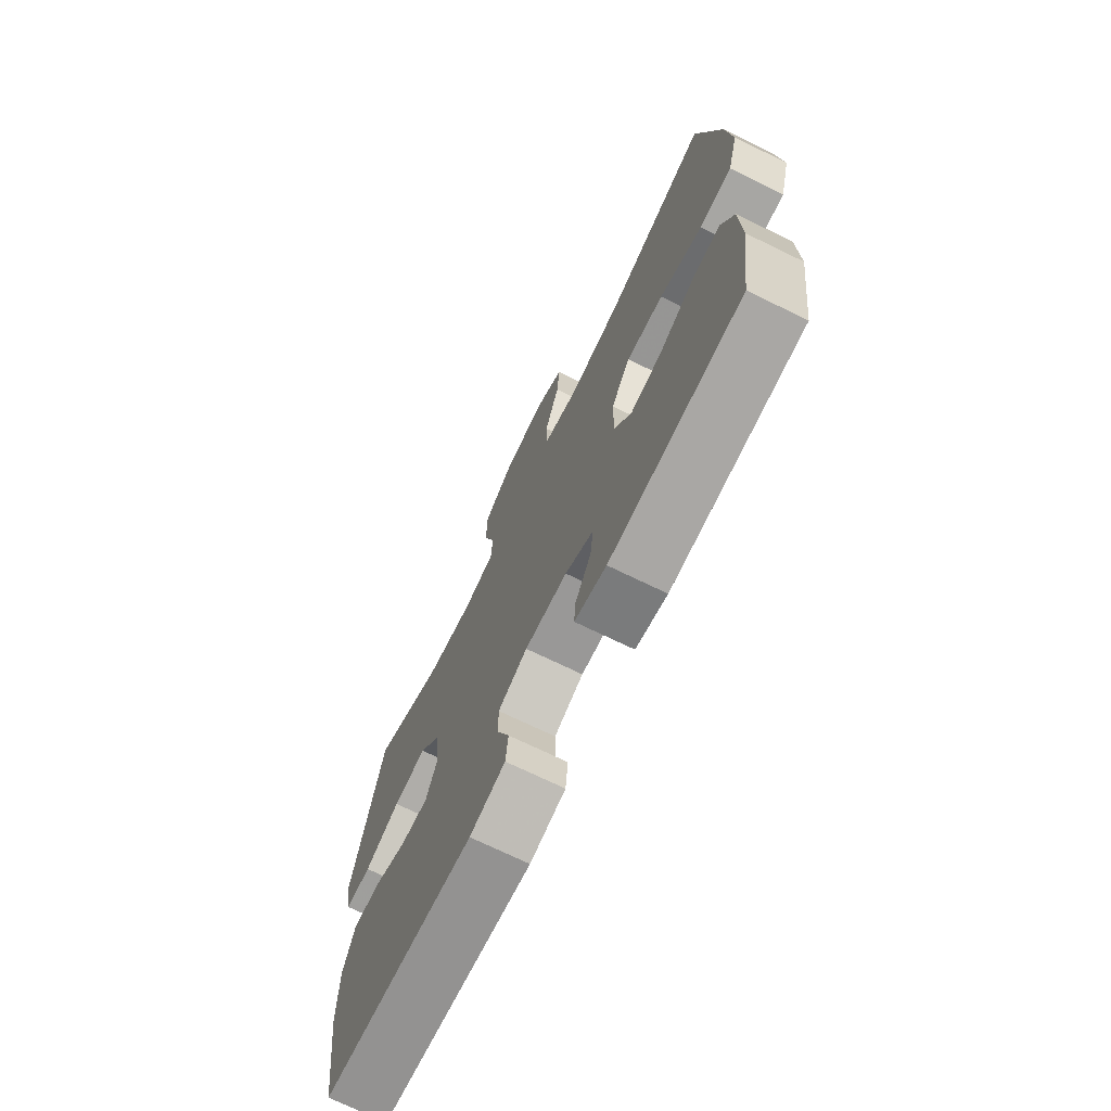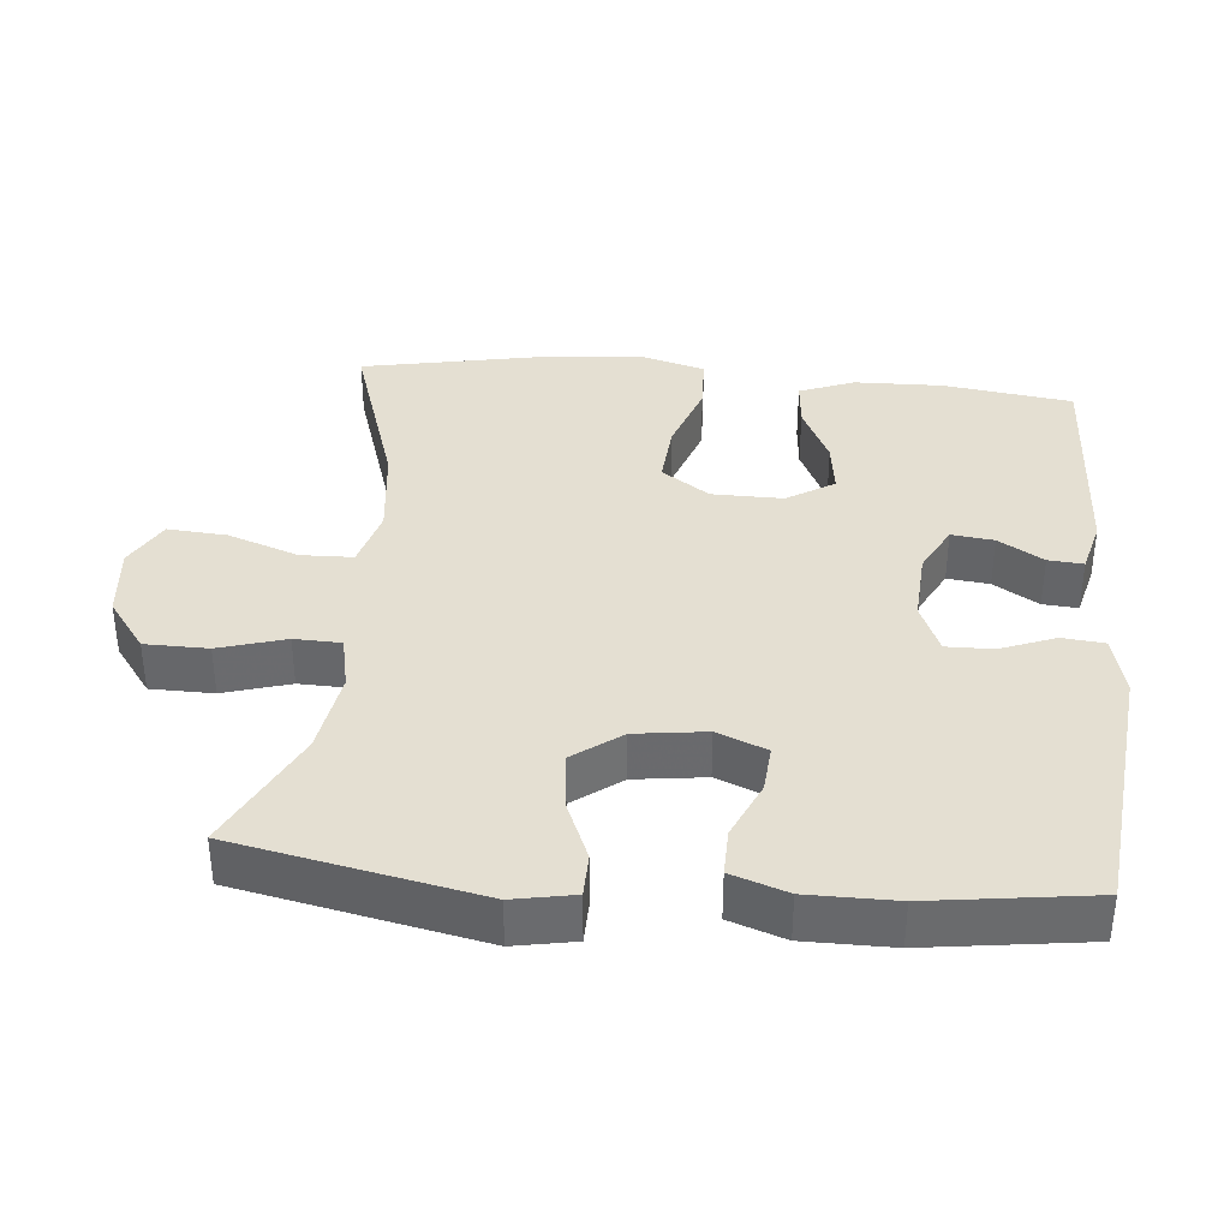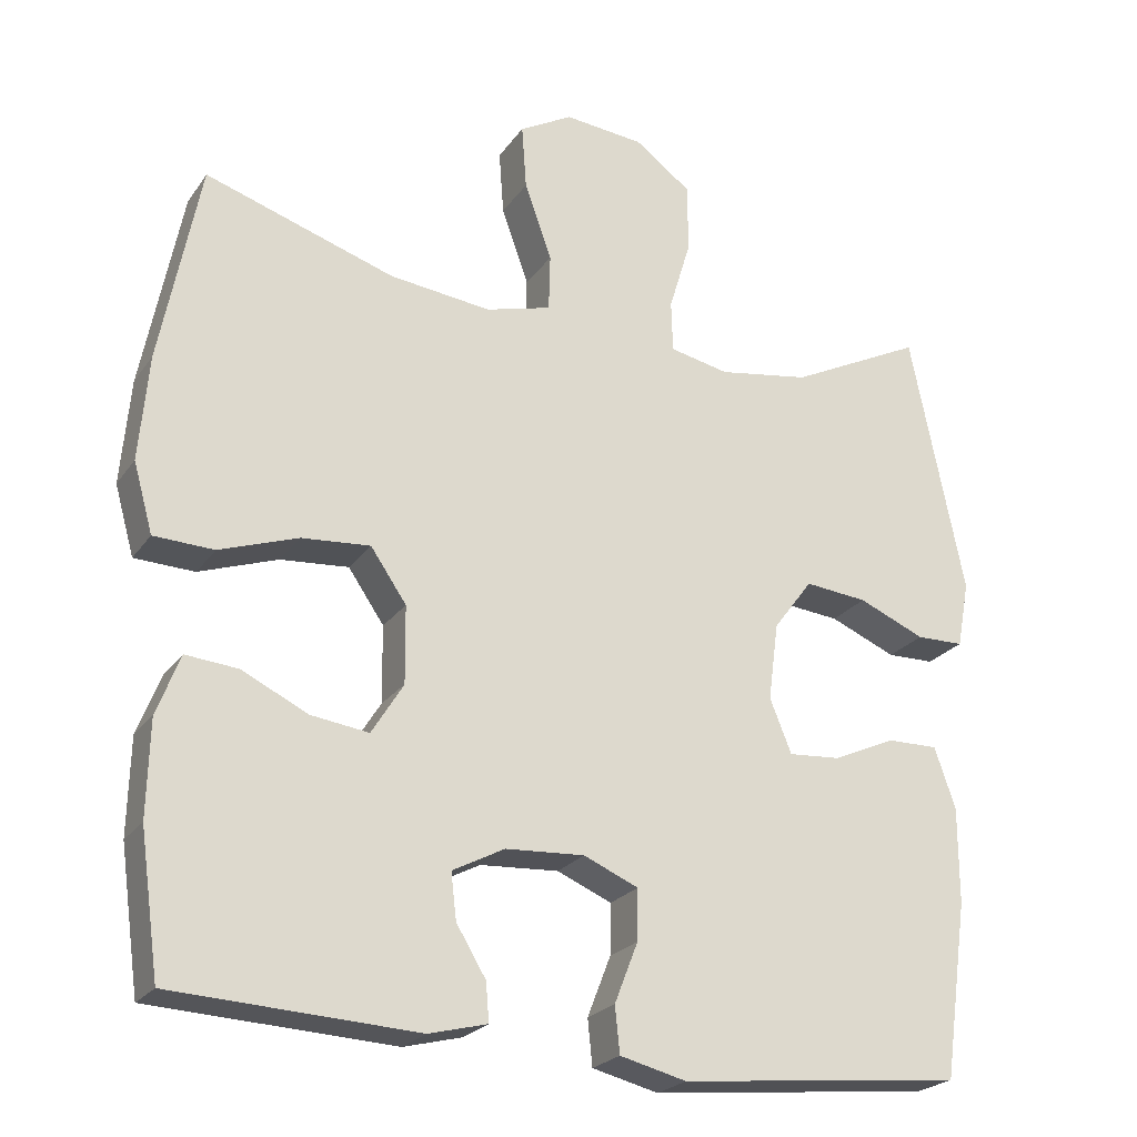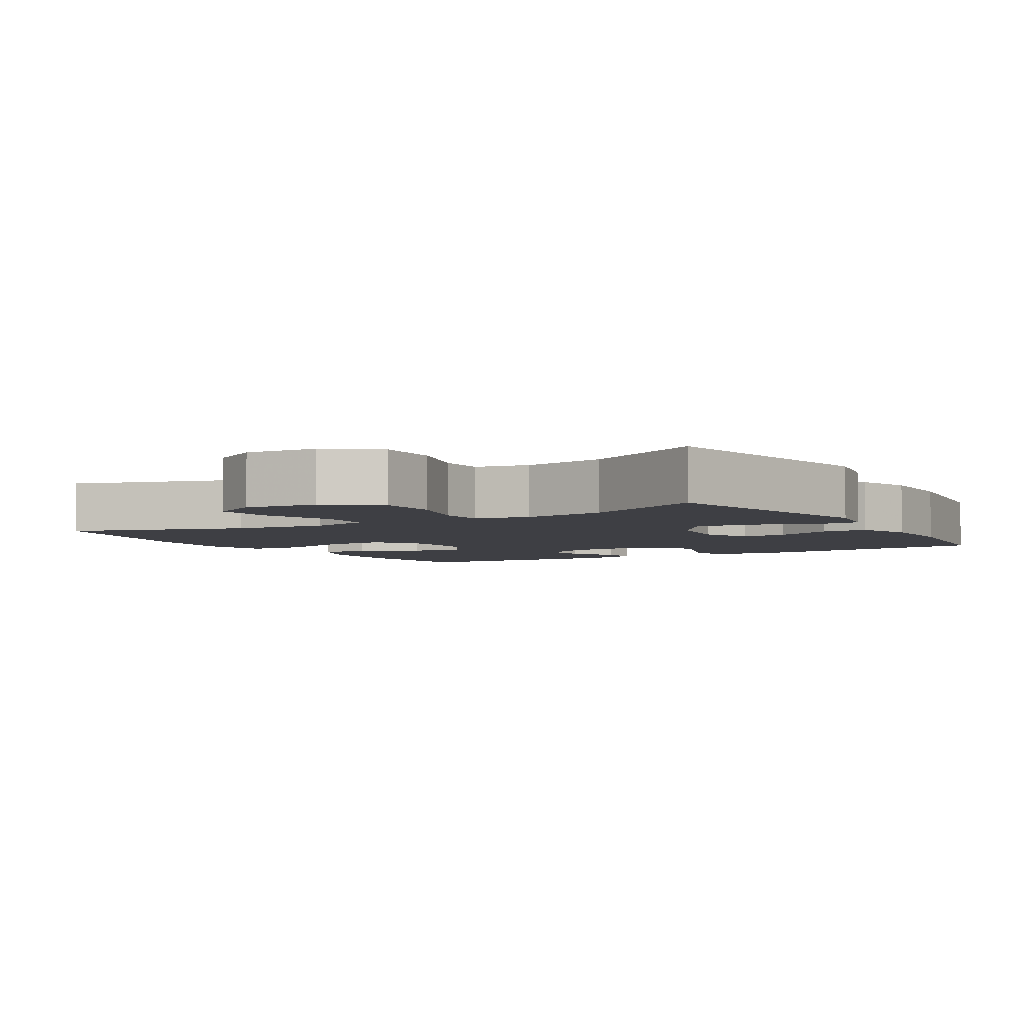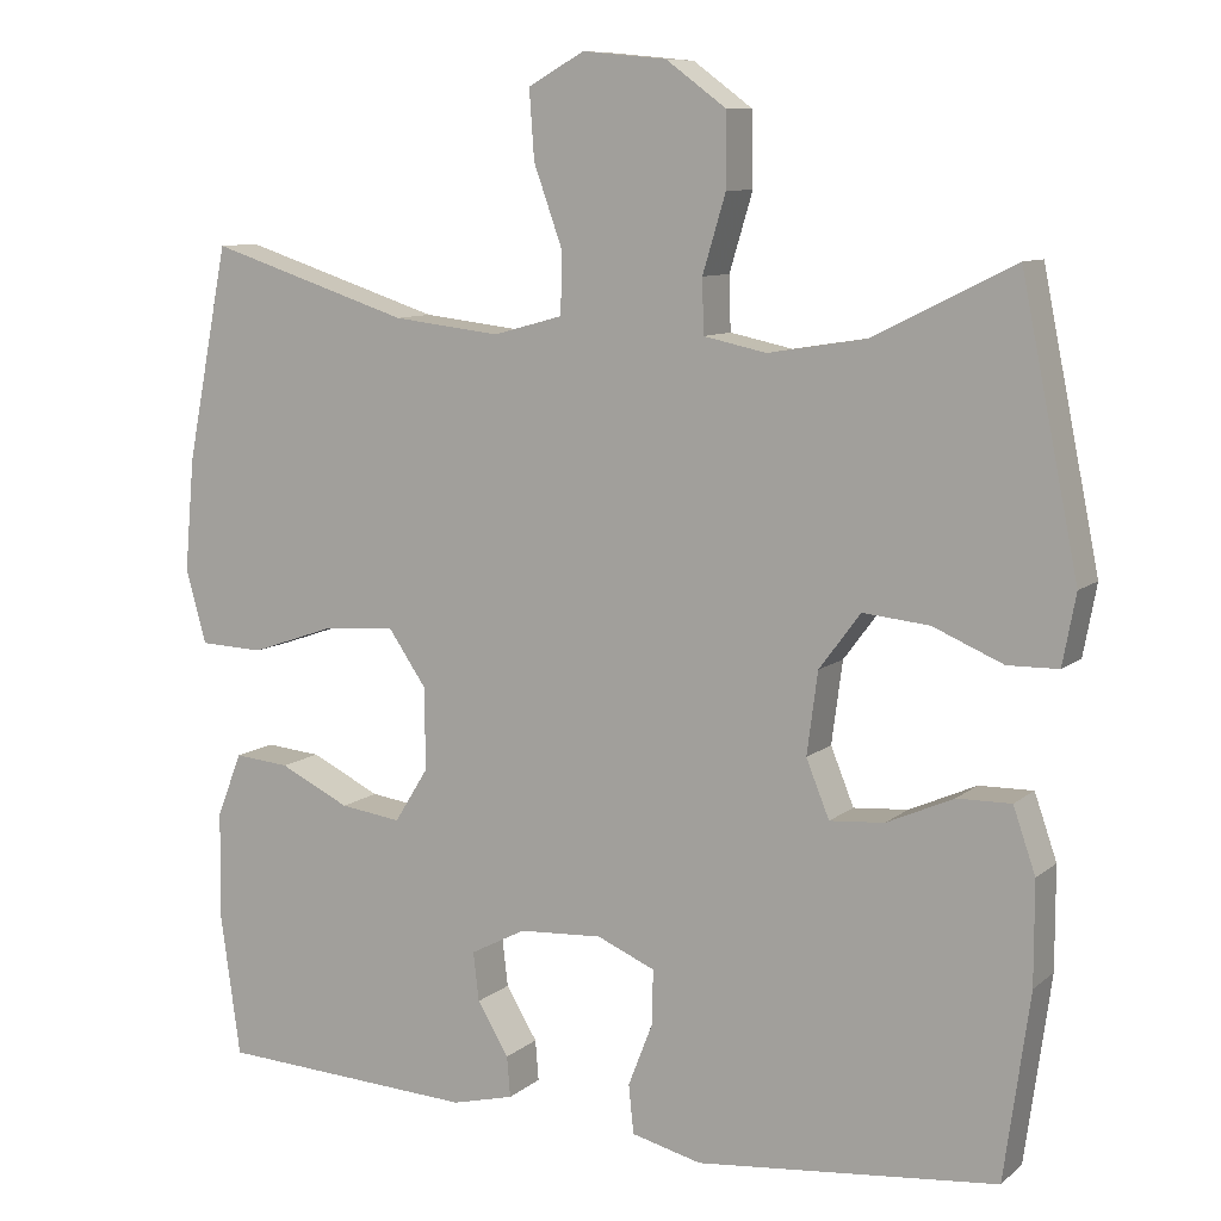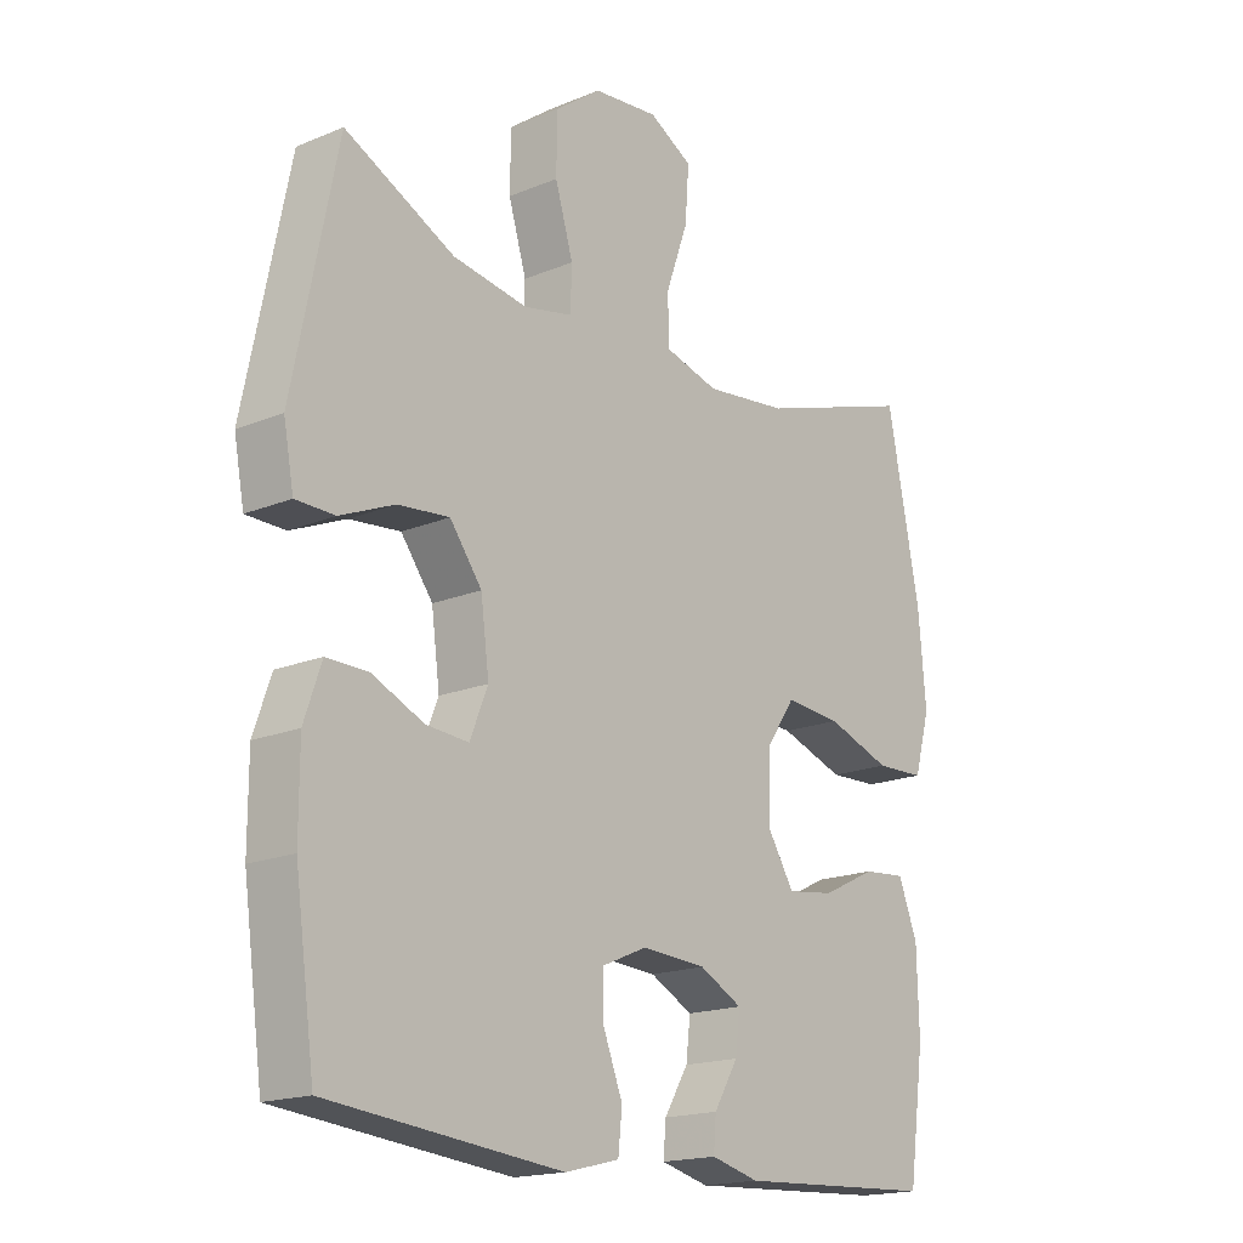
<metadata>
{"format":"obj","ext":"obj","renderer":"f3d","projection":"perspective","resolution":1024,"background":"white","views":[{"elev":-72.0,"azim":-115.9,"up":"+Z"},{"elev":37.0,"azim":95.3,"up":"+Y"},{"elev":-23.4,"azim":-26.1,"up":"+Z"},{"elev":-4.4,"azim":30.9,"up":"+Y"},{"elev":9.3,"azim":27.3,"up":"+Z"},{"elev":-17.6,"azim":129.3,"up":"+Z"}]}
</metadata>
<code>
v -0.5 0.07 -0.5
v -0.525 0.07 -0.32
v -0.522 0.07 -0.197
v -0.492 0.07 -0.12
v -0.425 0.07 -0.126
v -0.34 0.07 -0.167
v -0.266 0.07 -0.177
v -0.225 0.07 -0.111
v -0.226 0.07 -0.012
v -0.272 0.07 0.055
v -0.36 0.07 0.048
v -0.461 0.07 0.013
v -0.538 0.07 0.016
v -0.563 0.07 0.105
v -0.551 0.07 0.241
v -0.5 0.07 0.5
v -0.256 0.07 0.421
v -0.126 0.07 0.406
v -0.042 0.07 0.429
v -0.04 0.07 0.502
v -0.075 0.07 0.6
v -0.081 0.07 0.683
v -0.013 0.07 0.721
v 0.089 0.07 0.711
v 0.161 0.07 0.658
v 0.162 0.07 0.57
v 0.134 0.07 0.477
v 0.136 0.07 0.412
v 0.212 0.07 0.396
v 0.329 0.07 0.415
v 0.5 0.07 0.5
v 0.569 0.07 0.161
v 0.553 0.07 0.076
v 0.492 0.07 0.075
v 0.407 0.07 0.111
v 0.327 0.07 0.119
v 0.277 0.07 0.052
v 0.264 0.07 -0.047
v 0.292 0.07 -0.116
v 0.358 0.07 -0.111
v 0.439 0.07 -0.075
v 0.504 0.07 -0.074
v 0.531 0.07 -0.152
v 0.531 0.07 -0.275
v 0.5 0.07 -0.5
v 0.136 0.07 -0.537
v 0.051 0.07 -0.516
v 0.045 0.07 -0.457
v 0.075 0.07 -0.38
v 0.076 0.07 -0.315
v 0.006 0.07 -0.285
v -0.095 0.07 -0.291
v -0.162 0.07 -0.326
v -0.155 0.07 -0.385
v -0.117 0.07 -0.448
v -0.113 0.07 -0.497
v -0.188 0.07 -0.516
v -0.5 0 -0.5
v -0.525 0 -0.32
v -0.522 0 -0.197
v -0.492 0 -0.12
v -0.425 0 -0.126
v -0.34 0 -0.167
v -0.266 0 -0.177
v -0.225 0 -0.111
v -0.226 0 -0.012
v -0.272 0 0.055
v -0.36 0 0.048
v -0.461 0 0.013
v -0.538 0 0.016
v -0.563 0 0.105
v -0.551 0 0.241
v -0.5 0 0.5
v -0.256 0 0.421
v -0.126 0 0.406
v -0.042 0 0.429
v -0.04 0 0.502
v -0.075 0 0.6
v -0.081 0 0.683
v -0.013 0 0.721
v 0.089 0 0.711
v 0.161 0 0.658
v 0.162 0 0.57
v 0.134 0 0.477
v 0.136 0 0.412
v 0.212 0 0.396
v 0.329 0 0.415
v 0.5 0 0.5
v 0.569 0 0.161
v 0.553 0 0.076
v 0.492 0 0.075
v 0.407 0 0.111
v 0.327 0 0.119
v 0.277 0 0.052
v 0.264 0 -0.047
v 0.292 0 -0.116
v 0.358 0 -0.111
v 0.439 0 -0.075
v 0.504 0 -0.074
v 0.531 0 -0.152
v 0.531 0 -0.275
v 0.5 0 -0.5
v 0.136 0 -0.537
v 0.051 0 -0.516
v 0.045 0 -0.457
v 0.075 0 -0.38
v 0.076 0 -0.315
v 0.006 0 -0.285
v -0.095 0 -0.291
v -0.162 0 -0.326
v -0.155 0 -0.385
v -0.117 0 -0.448
v -0.113 0 -0.497
v -0.188 0 -0.516
f 54 55 56 57
f 53 54 57 1
f 52 53 1 2
f 46 47 48 49
f 46 49 50
f 45 46 50
f 44 45 50
f 43 44 50 51
f 40 41 42 43
f 39 40 43 51
f 32 33 34 35
f 30 31 32 35
f 29 30 35 36
f 28 29 36 37
f 24 25 26 27
f 24 27 28
f 23 24 28
f 20 21 22 23
f 19 20 23 28
f 18 19 28 37
f 14 15 16 17
f 11 12 13 14
f 10 11 14 17
f 9 10 17 18
f 3 4 5 6
f 52 2 3 6
f 52 6 7
f 38 39 51 52
f 38 52 7 8
f 18 37 38
f 8 9 18 38
f 114 113 112 111
f 58 114 111 110
f 59 58 110 109
f 106 105 104 103
f 107 106 103
f 107 103 102
f 107 102 101
f 108 107 101 100
f 100 99 98 97
f 108 100 97 96
f 92 91 90 89
f 92 89 88 87
f 93 92 87 86
f 94 93 86 85
f 84 83 82 81
f 85 84 81
f 85 81 80
f 80 79 78 77
f 85 80 77 76
f 94 85 76 75
f 74 73 72 71
f 71 70 69 68
f 74 71 68 67
f 75 74 67 66
f 63 62 61 60
f 63 60 59 109
f 64 63 109
f 109 108 96 95
f 65 64 109 95
f 95 94 75
f 95 75 66 65
f 1 58 59 2
f 2 59 60 3
f 3 60 61 4
f 4 61 62 5
f 5 62 63 6
f 6 63 64 7
f 7 64 65 8
f 8 65 66 9
f 9 66 67 10
f 10 67 68 11
f 11 68 69 12
f 12 69 70 13
f 13 70 71 14
f 14 71 72 15
f 15 72 73 16
f 16 73 74 17
f 17 74 75 18
f 18 75 76 19
f 19 76 77 20
f 20 77 78 21
f 21 78 79 22
f 22 79 80 23
f 23 80 81 24
f 24 81 82 25
f 25 82 83 26
f 26 83 84 27
f 27 84 85 28
f 28 85 86 29
f 29 86 87 30
f 30 87 88 31
f 31 88 89 32
f 32 89 90 33
f 33 90 91 34
f 34 91 92 35
f 35 92 93 36
f 36 93 94 37
f 37 94 95 38
f 38 95 96 39
f 39 96 97 40
f 40 97 98 41
f 41 98 99 42
f 42 99 100 43
f 43 100 101 44
f 44 101 102 45
f 45 102 103 46
f 46 103 104 47
f 47 104 105 48
f 48 105 106 49
f 49 106 107 50
f 50 107 108 51
f 51 108 109 52
f 52 109 110 53
f 53 110 111 54
f 54 111 112 55
f 55 112 113 56
f 56 113 114 57
f 57 114 58 1

</code>
